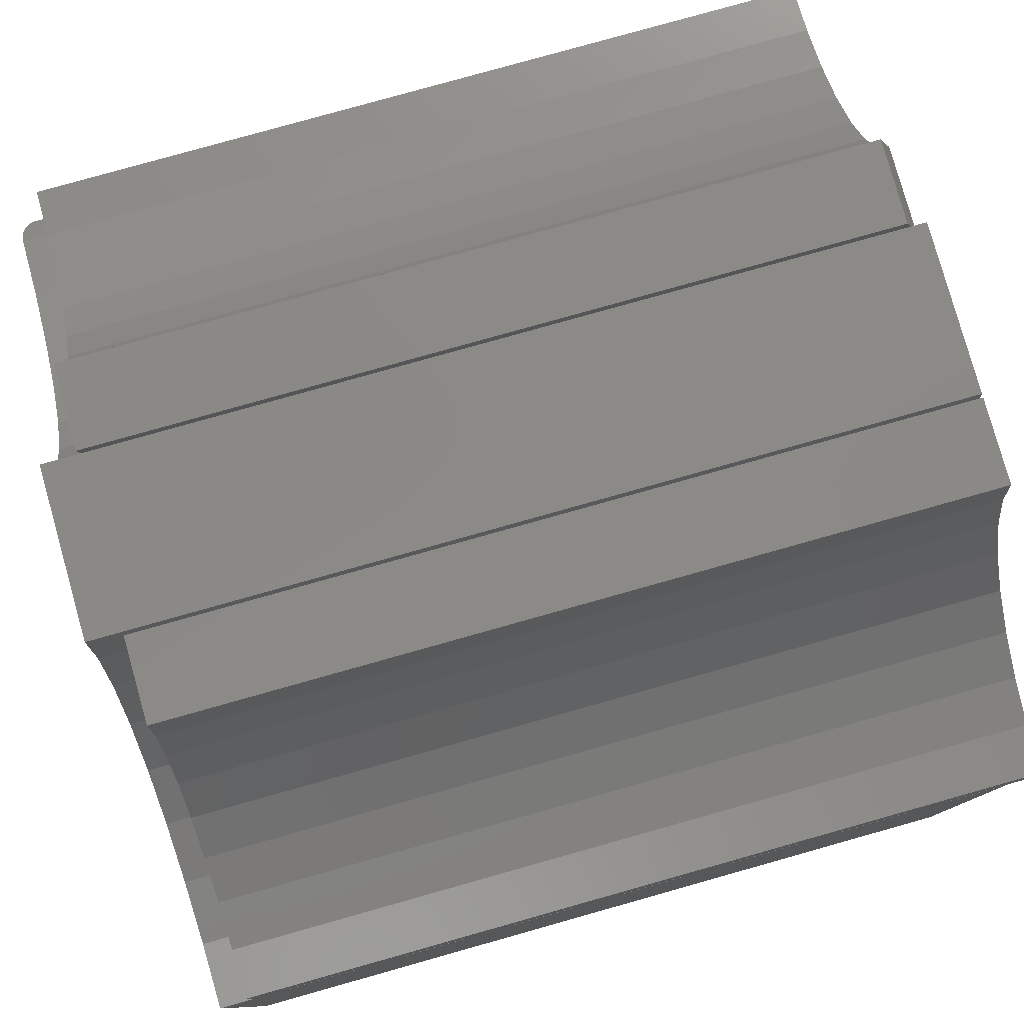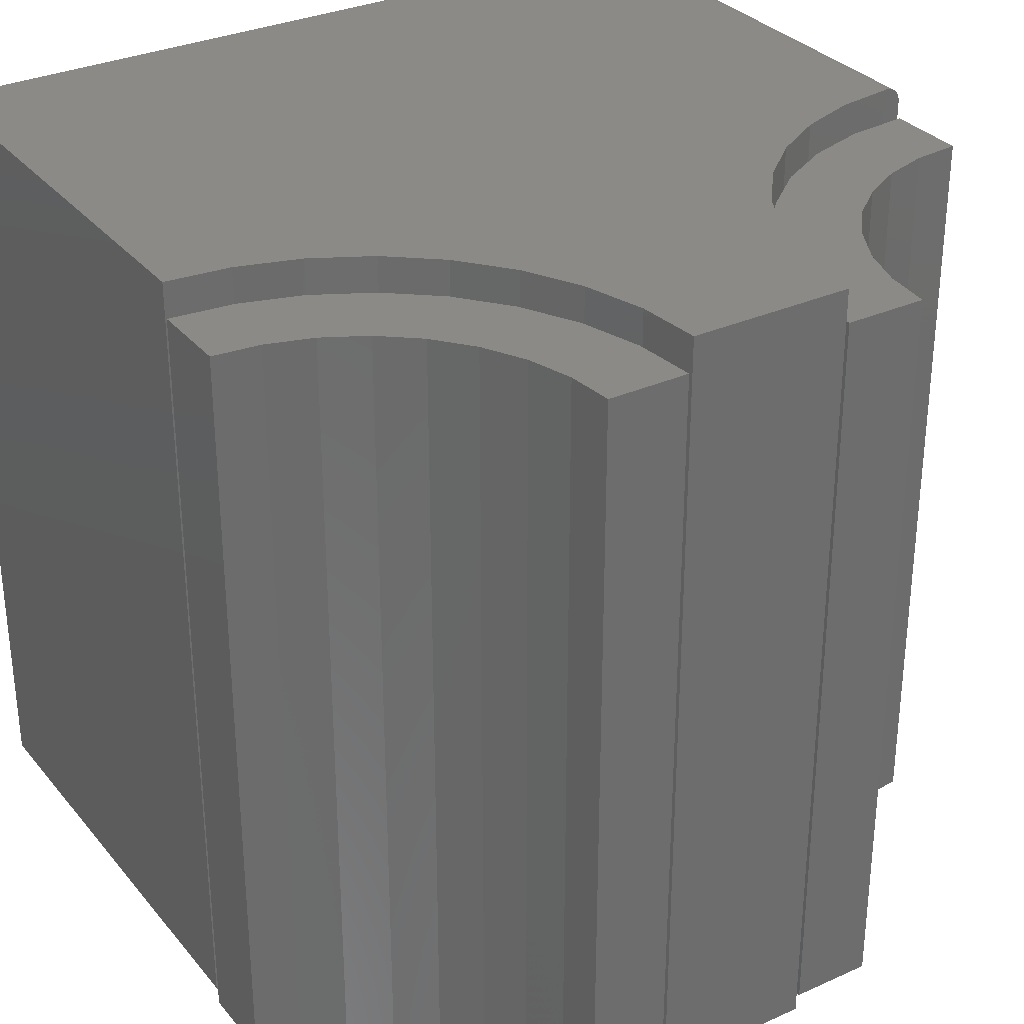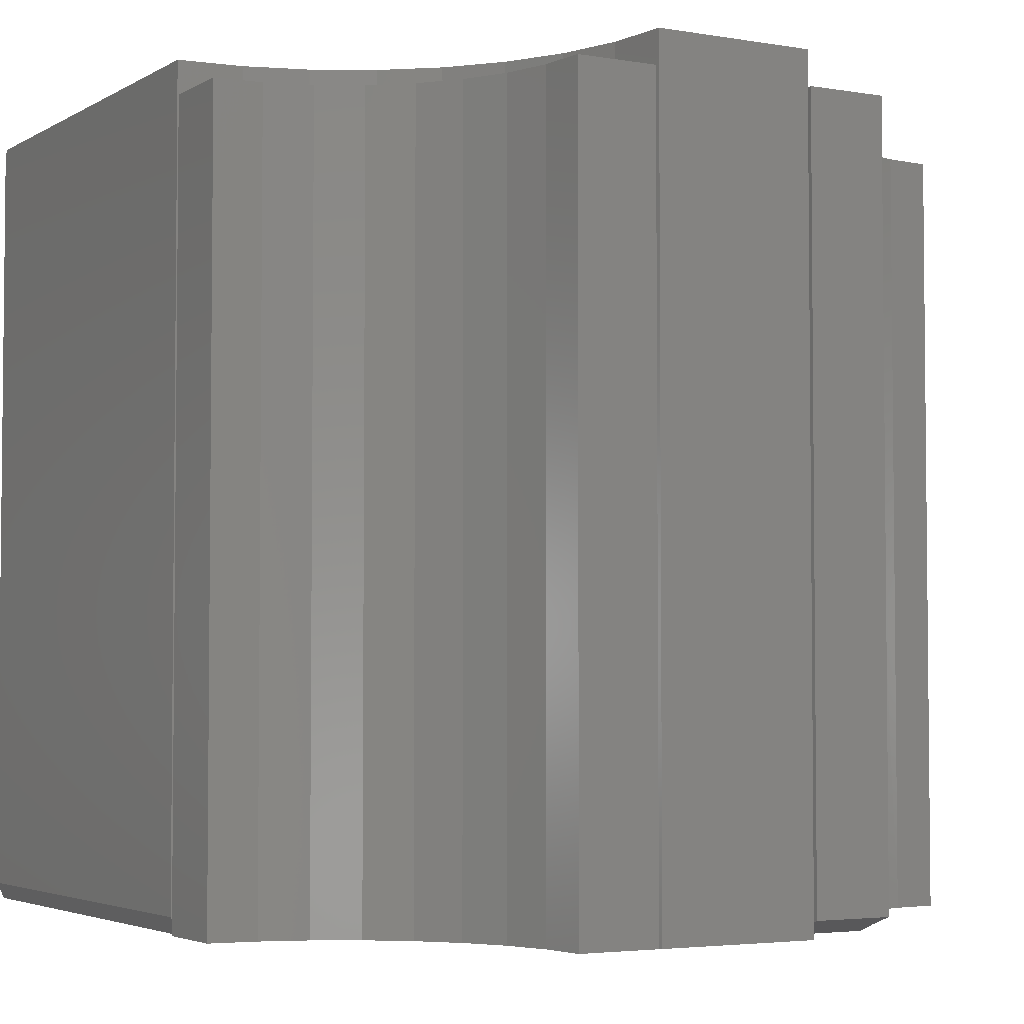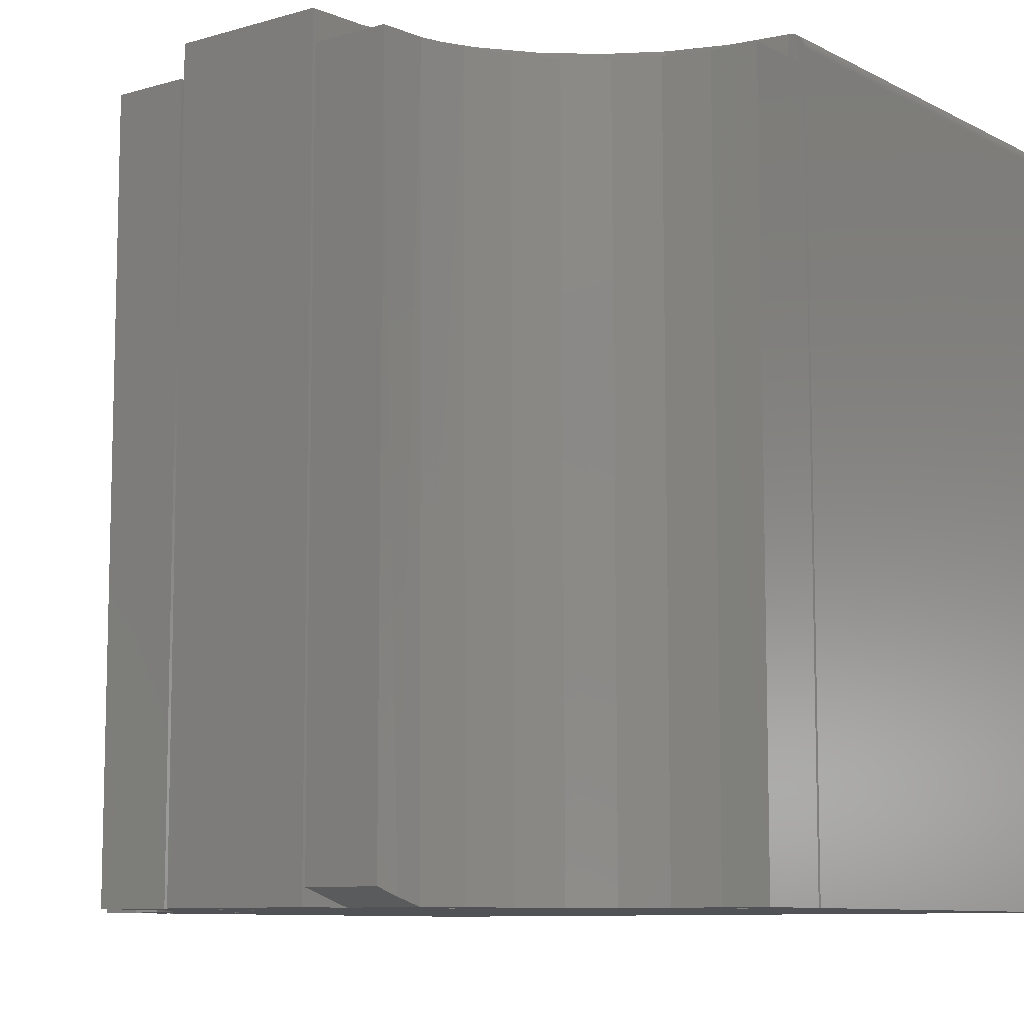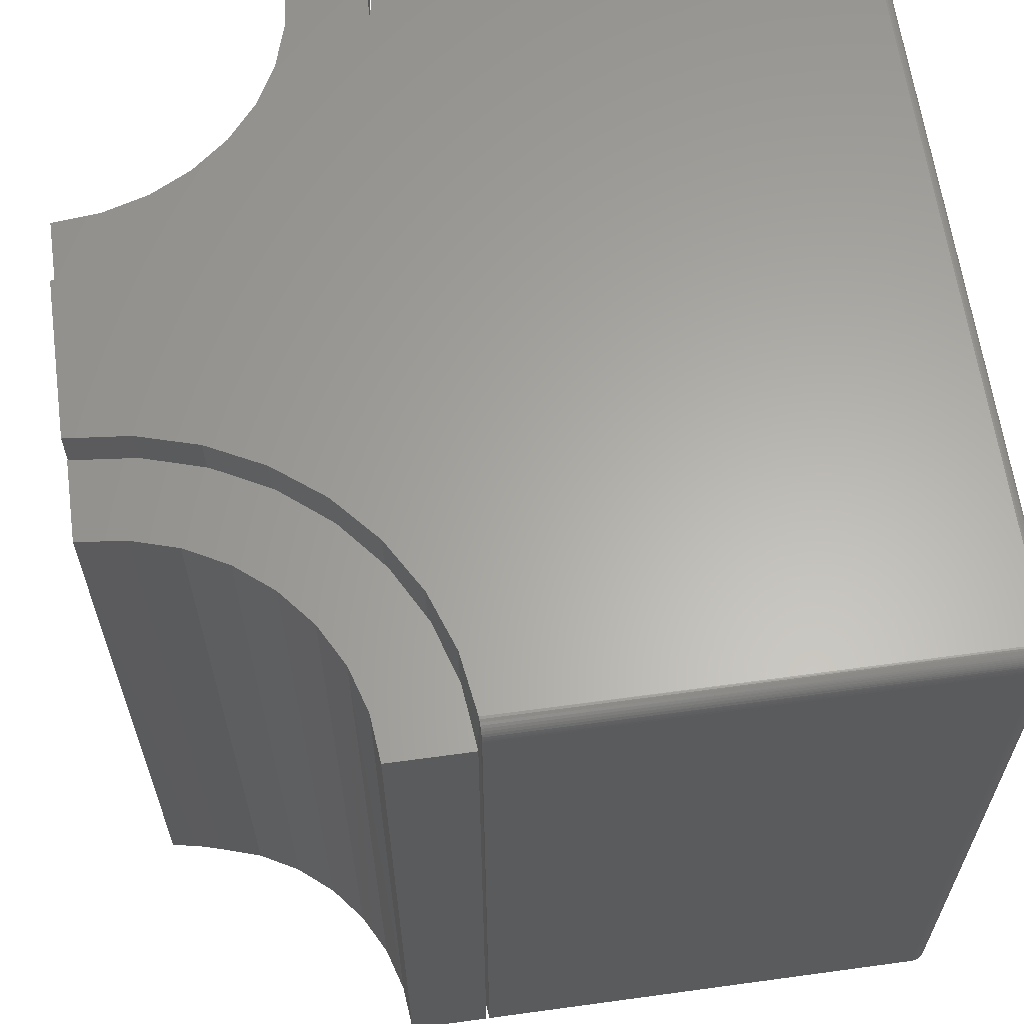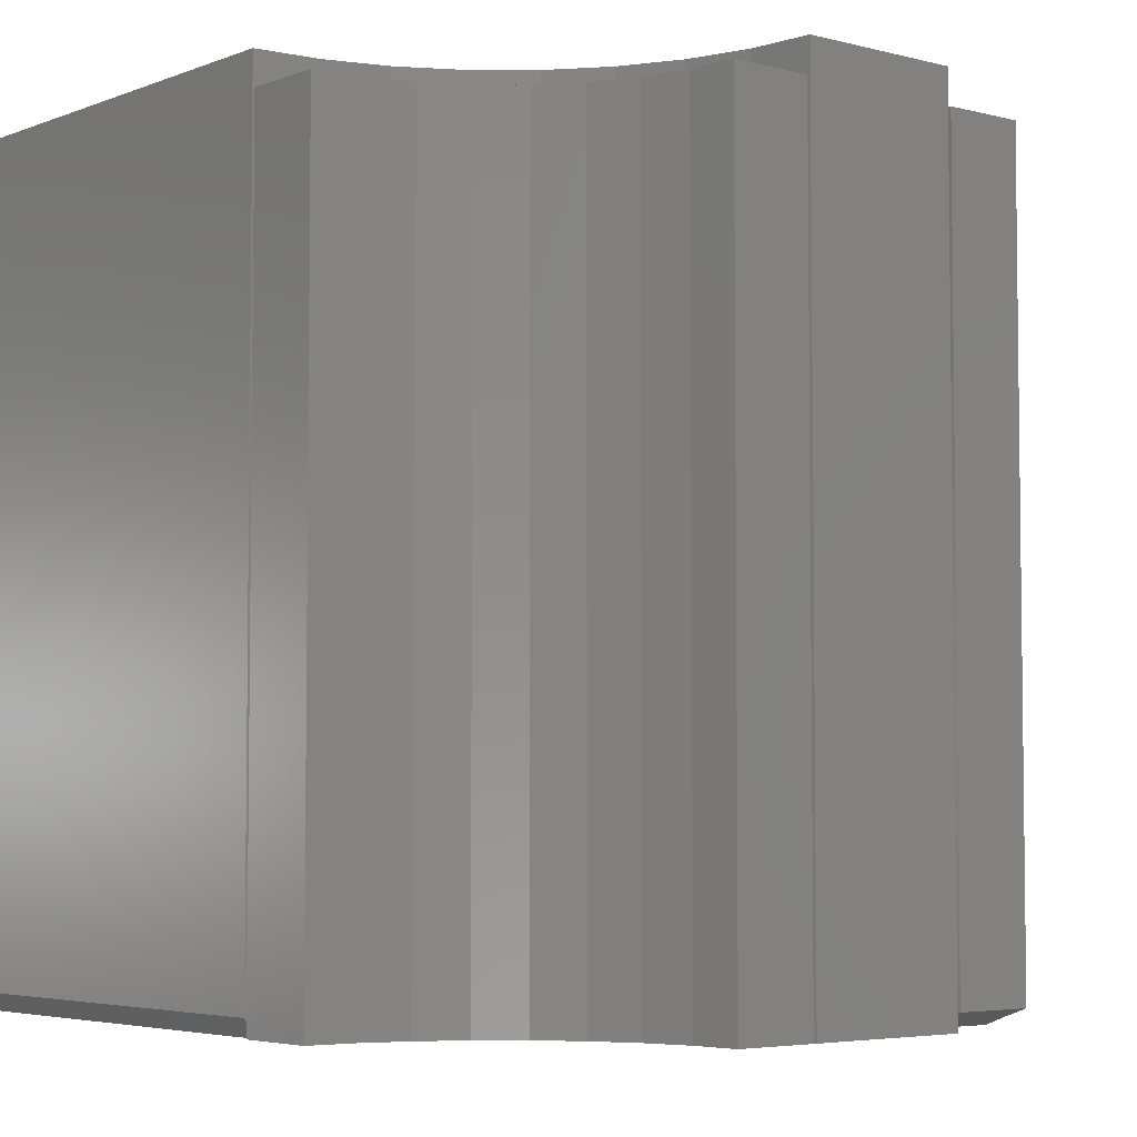
<metadata>
{"format":"stl","ext":"stl","renderer":"f3d","projection":"perspective","resolution":1024,"background":"white","views":[{"elev":79.7,"azim":74.3,"up":"+Y"},{"elev":31.5,"azim":147.5,"up":"+Z"},{"elev":-3.7,"azim":150.3,"up":"+Z"},{"elev":-9.2,"azim":-142.7,"up":"+Z"},{"elev":62.9,"azim":-97.9,"up":"+Z"},{"elev":-4.6,"azim":140.4,"up":"+Z"}]}
</metadata>
<code>
# stl→obj: 200 verts, 388 faces
v 0.3906 0.1453 0.7188
v 0.3473 0.1496 0.7188
v 0.2257 0.1203 0.7188
v 0.277 0.09291 0.7188
v 0.3327 0.07602 0.7188
v 0.3906 0.07031 0.7188
v 0.1688 0.3672 0.7188
v 0.09375 0.3672 0.7188
v 0.173 0.3239 0.7188
v 0.09945 0.3093 0.7188
v 0.1856 0.2823 0.7188
v 0.1163 0.2536 0.7188
v 0.2061 0.2439 0.7188
v 0.2337 0.2103 0.7188
v 0.1438 0.2023 0.7188
v 0.2674 0.1827 0.7188
v 0.1807 0.1573 0.7188
v 0.3057 0.1622 0.7188
v 0.3906 0.1453 0
v 0.3906 0.07031 0
v 0.3327 0.07602 0
v 0.277 0.09291 0
v 0.2257 0.1203 0
v 0.3473 0.1496 0
v 0.2061 0.2439 0
v 0.1163 0.2536 0
v 0.1856 0.2823 0
v 0.09945 0.3093 0
v 0.173 0.3239 0
v 0.09375 0.3672 0
v 0.1688 0.3672 0
v 0.3057 0.1622 0
v 0.1807 0.1573 0
v 0.2674 0.1827 0
v 0.1438 0.2023 0
v 0.2337 0.2103 0
v -0.3594 0.1453 0
v -0.3166 0.1495 0
v -0.1667 0.1413 0
v -0.2094 0.111 0
v -0.2567 0.08862 0
v -0.3072 0.07493 0
v -0.3594 0.07031 0
v -0.204 0.2088 0
v -0.1764 0.2418 0
v -0.1005 0.2218 0
v -0.1556 0.2794 0
v -0.07901 0.2696 0
v -0.1425 0.3203 0
v -0.06622 0.3203 0
v -0.2754 0.1618 0
v -0.2374 0.1818 0
v -0.1301 0.1786 0
v -0.1749 0.2439 0.7188
v -0.1544 0.2823 0.7188
v -0.2025 0.2103 0.7188
v -0.2361 0.1827 0.7188
v -0.2745 0.1622 0.7188
v -0.1418 0.3239 0.7188
v -0.1388 0.3436 0.007772
v -0.1375 0.3672 0.7188
v -0.1375 0.3672 0.01562
v -0.3161 0.1496 0.7188
v -0.3594 0.1453 0.7188
v -0.0625 0.3672 0.01562
v -0.0625 0.3672 0.7188
v -0.0682 0.3093 0.7188
v -0.0851 0.2536 0.7188
v -0.1125 0.2023 0.7188
v -0.1495 0.1573 0.7188
v -0.1944 0.1203 0.7188
v -0.2458 0.09291 0.7188
v -0.3015 0.07602 0.7188
v -0.3594 0.07031 0.7188
v -0.3592 0.06719 0.7368
v -0.3583 -0.37 0.74
v -0.3586 0.06719 0.7392
v -0.3564 0.0672 0.7436
v -0.3557 -0.3722 0.7444
v -0.3548 0.06722 0.7455
v -0.3529 0.06726 0.7471
v -0.3533 -0.3734 0.7467
v -0.3519 -0.3739 0.7477
v -0.3508 0.06731 0.7483
v -0.3485 0.06739 0.7493
v -0.3488 -0.3746 0.7492
v -0.3472 -0.3748 0.7496
v -0.3461 0.06748 0.7498
v -0.3591 -0.3687 0.7374
v -0.3594 0.06719 0.7344
v -0.3594 -0.08281 0.7344
v -0.3594 -0.1618 0.7344
v -0.3594 -0.3672 0.7344
v -0.3577 0.06719 0.7415
v -0.3576 -0.3708 0.7416
v -0.3568 -0.3715 0.743
v -0.3546 -0.3728 0.7456
v -0.3504 -0.3743 0.7485
v -0.3438 -0.375 0.75
v -0.3438 0.06759 0.75
v -0.3455 -0.375 0.7499
v 0.3828 0.06729 0
v 0.3828 -0.3828 0
v -0.3582 -0.3732 0
v -0.3591 -0.3702 0
v -0.3594 -0.3672 0
v -0.3594 -0.1618 0
v -0.3594 -0.08281 0
v -0.3594 0.06719 0
v -0.3008 0.07295 0
v 0.3254 0.07436 0
v -0.3468 -0.3825 0
v -0.3497 -0.3816 0
v -0.3524 -0.3802 0
v -0.3548 -0.3782 0
v -0.3567 -0.3759 0
v 0.1617 -0.3828 0
v 0.09062 -0.3828 0
v -0.05937 -0.3828 0
v -0.1383 -0.3828 0
v -0.3438 -0.3828 0
v 0.1396 0.203 0
v -0.08221 0.2524 0
v 0.1127 0.2542 0
v -0.06514 0.3087 0
v 0.0962 0.3096 0
v -0.05937 0.3672 0
v 0.09062 0.3672 0
v -0.1099 0.2005 0
v 0.1757 0.1578 0
v -0.1472 0.1551 0
v 0.2199 0.1205 0
v -0.1927 0.1177 0
v 0.2704 0.09232 0
v -0.2446 0.09002 0
v 0.3906 -0.375 0.75
v -0.3438 -0.3765 0.7498
v 0.3906 -0.3765 0.7498
v -0.3438 -0.3827 0.7437
v 0.3906 -0.3822 0.7452
v -0.3438 -0.3822 0.7452
v 0.3906 -0.3815 0.7465
v -0.3438 -0.3815 0.7465
v 0.3906 -0.3805 0.7477
v -0.3438 -0.3805 0.7477
v 0.3906 -0.3793 0.7487
v -0.3438 -0.3793 0.7487
v 0.3906 -0.378 0.7494
v -0.3438 -0.378 0.7494
v 0.3906 -0.3827 0.7437
v -0.3438 -0.3828 0.7422
v -0.1383 -0.3828 0.7422
v -0.05937 -0.3828 0.7422
v 0.09062 -0.3828 0.7422
v 0.1617 -0.3828 0.7422
v 0.3906 -0.3828 0.7422
v 0.3906 0.06719 0.75
v 0.3321 0.07295 0.75
v 0.3906 -0.1618 0.75
v 0.3906 -0.08281 0.75
v 0.09062 0.3672 0.75
v -0.05937 0.3672 0.75
v 0.09639 0.3087 0.75
v -0.06476 0.3106 0.75
v 0.1135 0.2524 0.75
v -0.08074 0.256 0.75
v 0.1412 0.2005 0.75
v -0.1067 0.2054 0.75
v 0.1785 0.1551 0.75
v -0.1418 0.1607 0.75
v 0.224 0.1177 0.75
v -0.1847 0.1233 0.75
v 0.2758 0.09002 0.75
v -0.2338 0.09472 0.75
v -0.2875 0.07593 0.75
v -0.3591 -0.3702 0.7359
v -0.3455 -0.3827 0.7421
v -0.3472 -0.3824 0.742
v -0.3488 -0.382 0.7418
v -0.3519 -0.3805 0.741
v -0.3533 -0.3796 0.7406
v -0.3546 -0.3784 0.74
v -0.3557 -0.3772 0.7394
v -0.3568 -0.3758 0.7387
v -0.3576 -0.3744 0.738
v -0.3583 -0.3728 0.7372
v -0.3504 -0.3813 0.7414
v -0.3529 -0.3785 0.7447
v -0.3527 -0.3794 0.7435
v -0.3579 -0.3717 0.7407
v -0.358 -0.3727 0.7399
v -0.3579 -0.3736 0.7389
v -0.3524 -0.3801 0.7423
v -0.3524 -0.3751 0.7472
v -0.3527 -0.3764 0.7466
v -0.3529 -0.3775 0.7457
v 0.3906 -0.1618 0.01562
v 0.3906 -0.3828 0.01562
v 0.3906 0.06719 0.01562
v 0.3906 -0.08281 0.01562
f 1 2 3
f 1 3 4
f 1 4 5
f 1 5 6
f 7 8 9
f 9 8 10
f 9 10 11
f 11 10 12
f 11 12 13
f 13 12 14
f 14 12 15
f 14 15 16
f 16 15 17
f 16 17 18
f 3 2 17
f 17 2 18
f 19 20 21
f 19 21 22
f 19 22 23
f 19 23 24
f 25 26 27
f 27 26 28
f 27 28 29
f 29 28 30
f 29 30 31
f 32 33 34
f 34 33 35
f 34 35 36
f 36 35 26
f 36 26 25
f 23 33 24
f 24 33 32
f 31 30 7
f 7 30 8
f 36 16 34
f 34 16 18
f 34 18 32
f 32 18 2
f 32 2 24
f 24 2 1
f 24 1 19
f 16 36 14
f 14 36 25
f 14 25 13
f 13 25 27
f 13 27 11
f 11 27 29
f 11 29 9
f 9 29 31
f 9 31 7
f 20 19 6
f 6 19 1
f 20 6 21
f 21 6 5
f 21 5 22
f 22 5 4
f 22 4 23
f 23 4 3
f 23 3 33
f 33 3 17
f 33 17 35
f 35 17 15
f 35 15 26
f 26 15 12
f 26 12 28
f 28 12 10
f 28 10 30
f 30 10 8
f 37 38 39
f 37 39 40
f 37 40 41
f 37 41 42
f 37 42 43
f 44 45 46
f 46 45 47
f 46 47 48
f 48 47 49
f 48 49 50
f 38 51 39
f 39 51 52
f 39 52 53
f 53 52 44
f 53 44 46
f 54 55 47
f 45 54 47
f 56 54 45
f 44 56 45
f 57 56 44
f 52 57 44
f 58 57 52
f 49 47 55
f 49 55 59
f 49 59 60
f 59 61 60
f 60 61 62
f 52 51 58
f 58 51 38
f 58 38 63
f 63 38 37
f 63 37 64
f 65 62 66
f 66 62 61
f 67 68 48
f 46 48 68
f 68 69 46
f 53 46 69
f 69 70 53
f 53 70 39
f 39 70 71
f 39 71 40
f 40 71 72
f 40 72 41
f 41 72 73
f 65 66 50
f 50 66 67
f 50 67 48
f 74 43 73
f 73 43 42
f 73 42 41
f 62 65 60
f 60 65 50
f 60 50 49
f 64 74 73
f 64 73 72
f 64 72 71
f 64 71 63
f 66 61 67
f 67 61 59
f 67 59 68
f 68 59 55
f 68 55 54
f 68 54 69
f 69 54 56
f 69 56 70
f 70 56 57
f 70 57 58
f 63 71 58
f 58 71 70
f 37 43 64
f 64 43 74
f 75 76 77
f 78 79 80
f 81 82 83
f 81 83 84
f 85 86 87
f 85 87 88
f 89 76 75
f 89 75 90
f 89 90 91
f 89 91 92
f 89 92 93
f 77 76 94
f 94 76 95
f 94 95 78
f 78 95 96
f 78 96 79
f 82 81 97
f 97 81 80
f 97 80 79
f 86 85 98
f 98 85 84
f 98 84 83
f 99 100 101
f 101 100 88
f 101 88 87
f 102 103 104
f 102 104 105
f 102 105 106
f 102 106 107
f 102 107 108
f 102 108 109
f 102 109 110
f 102 110 111
f 112 113 114
f 112 114 115
f 112 115 116
f 112 116 104
f 104 103 117
f 104 117 118
f 104 118 119
f 104 119 120
f 104 120 121
f 104 121 112
f 122 123 124
f 124 123 125
f 124 125 126
f 126 125 127
f 126 127 128
f 123 122 129
f 129 122 130
f 129 130 131
f 131 130 132
f 131 132 133
f 133 132 134
f 133 134 135
f 135 134 111
f 135 111 110
f 136 137 138
f 136 99 137
f 139 140 141
f 140 142 141
f 141 142 143
f 142 144 143
f 143 144 145
f 144 146 145
f 145 146 147
f 146 148 147
f 147 148 149
f 148 138 149
f 149 138 137
f 150 140 139
f 150 139 151
f 150 151 152
f 150 152 153
f 150 153 154
f 150 154 155
f 150 155 156
f 100 157 158
f 99 136 159
f 99 159 160
f 99 160 157
f 99 157 100
f 161 162 163
f 163 162 164
f 163 164 165
f 165 164 166
f 165 166 167
f 167 166 168
f 167 168 169
f 169 168 170
f 169 170 171
f 171 170 172
f 171 172 173
f 173 172 174
f 173 174 158
f 158 174 175
f 158 175 100
f 107 106 92
f 92 106 93
f 121 120 151
f 151 120 152
f 108 107 91
f 91 107 92
f 109 108 90
f 90 108 91
f 123 166 125
f 168 166 123
f 129 168 123
f 170 168 129
f 131 170 129
f 172 170 131
f 133 172 131
f 174 172 133
f 135 174 133
f 175 174 135
f 77 78 75
f 94 78 77
f 90 75 78
f 90 78 80
f 90 80 81
f 90 81 84
f 90 84 109
f 110 109 84
f 110 84 85
f 110 85 88
f 110 88 100
f 110 100 175
f 110 175 135
f 166 164 125
f 125 164 162
f 125 162 127
f 93 105 176
f 93 106 105
f 121 177 112
f 121 151 177
f 112 177 178
f 112 178 179
f 112 179 113
f 114 180 181
f 114 181 182
f 114 182 115
f 115 182 183
f 115 183 184
f 115 184 116
f 116 184 185
f 116 185 186
f 116 186 104
f 104 186 176
f 104 176 105
f 180 114 187
f 187 114 113
f 187 113 179
f 188 189 141
f 143 188 141
f 76 89 190
f 95 76 190
f 191 192 189
f 188 191 189
f 193 180 187
f 193 187 179
f 193 179 178
f 193 178 177
f 193 177 151
f 193 151 139
f 193 139 141
f 193 141 189
f 193 189 192
f 137 99 101
f 137 101 87
f 137 87 86
f 137 86 98
f 137 98 83
f 137 83 194
f 93 176 186
f 93 186 185
f 93 185 192
f 93 192 191
f 93 191 190
f 93 190 89
f 192 185 184
f 192 184 183
f 192 183 182
f 192 182 181
f 192 181 180
f 192 180 193
f 194 83 82
f 194 82 97
f 194 97 79
f 194 79 96
f 194 96 95
f 194 95 190
f 194 190 195
f 143 145 188
f 188 145 147
f 188 147 196
f 196 147 149
f 196 149 195
f 195 149 137
f 195 137 194
f 188 196 191
f 191 196 195
f 191 195 190
f 103 197 198
f 102 199 200
f 102 200 197
f 102 197 103
f 142 146 144
f 197 156 198
f 159 146 142
f 159 142 140
f 159 140 150
f 159 150 156
f 159 156 197
f 146 159 136
f 146 136 138
f 146 138 148
f 156 155 198
f 198 155 117
f 198 117 103
f 199 102 157
f 102 158 157
f 111 158 102
f 173 158 111
f 134 173 111
f 171 173 134
f 132 171 134
f 169 171 132
f 130 169 132
f 167 169 130
f 122 167 130
f 165 167 122
f 122 124 165
f 165 124 126
f 165 126 163
f 163 126 128
f 163 128 161
f 200 199 160
f 160 199 157
f 197 200 159
f 159 200 160
f 118 117 154
f 154 117 155
f 119 118 153
f 153 118 154
f 120 119 152
f 152 119 153
f 128 127 161
f 161 127 162

</code>
